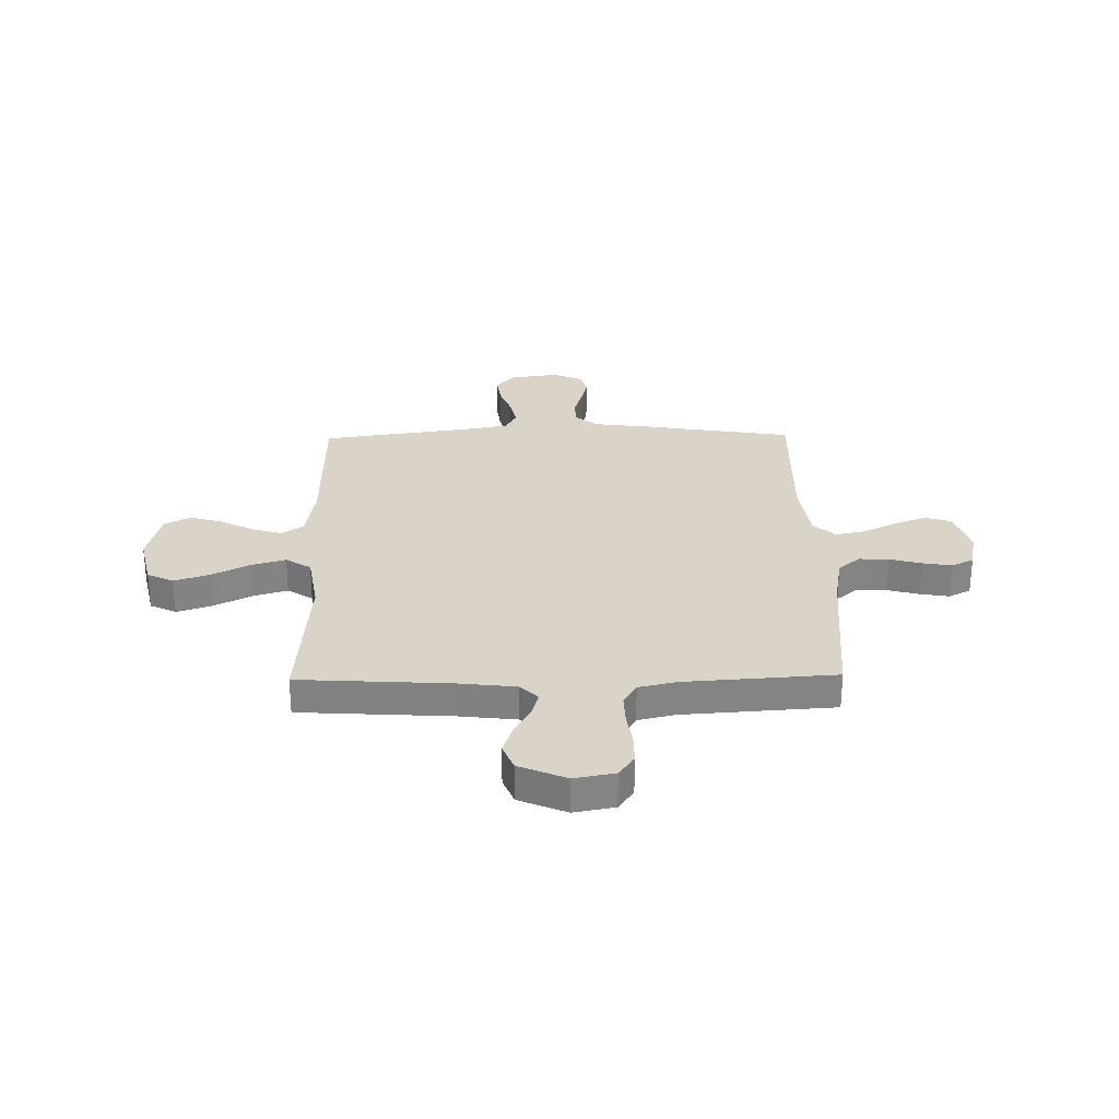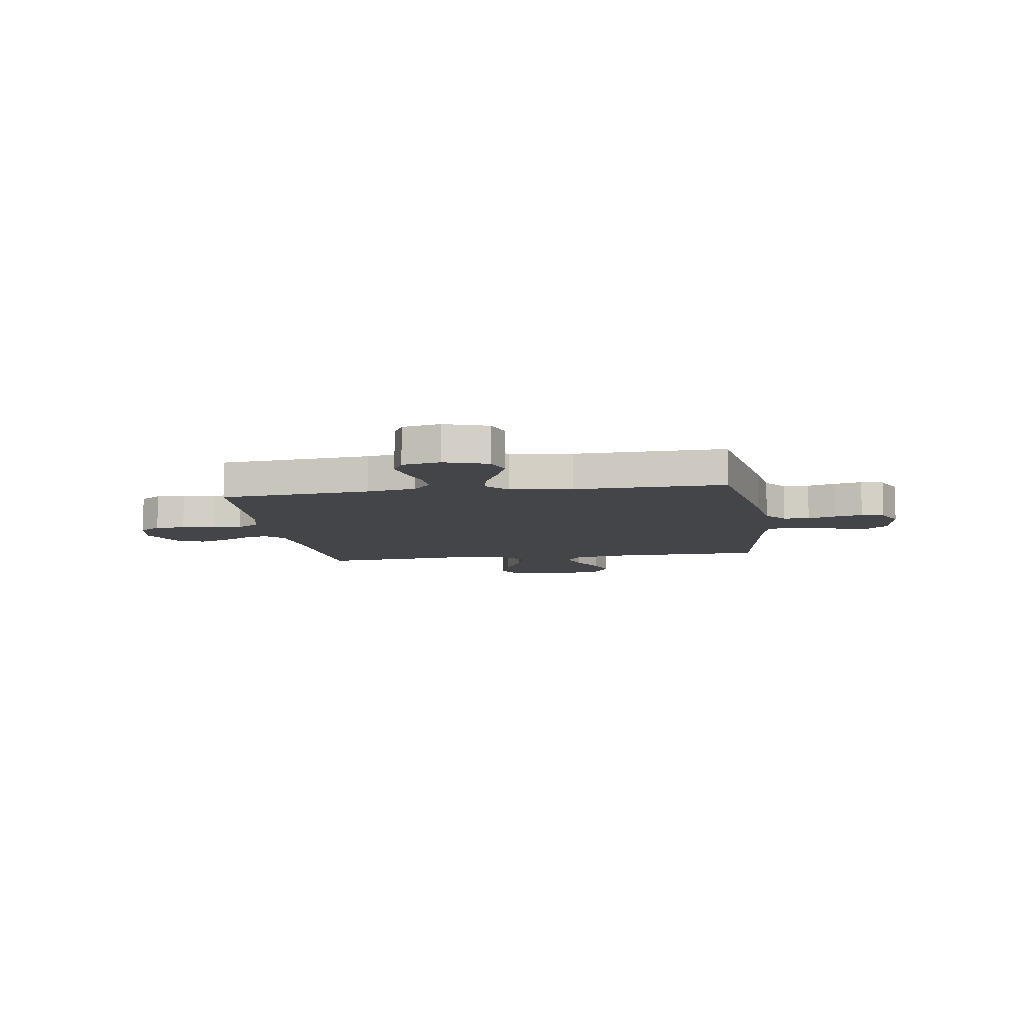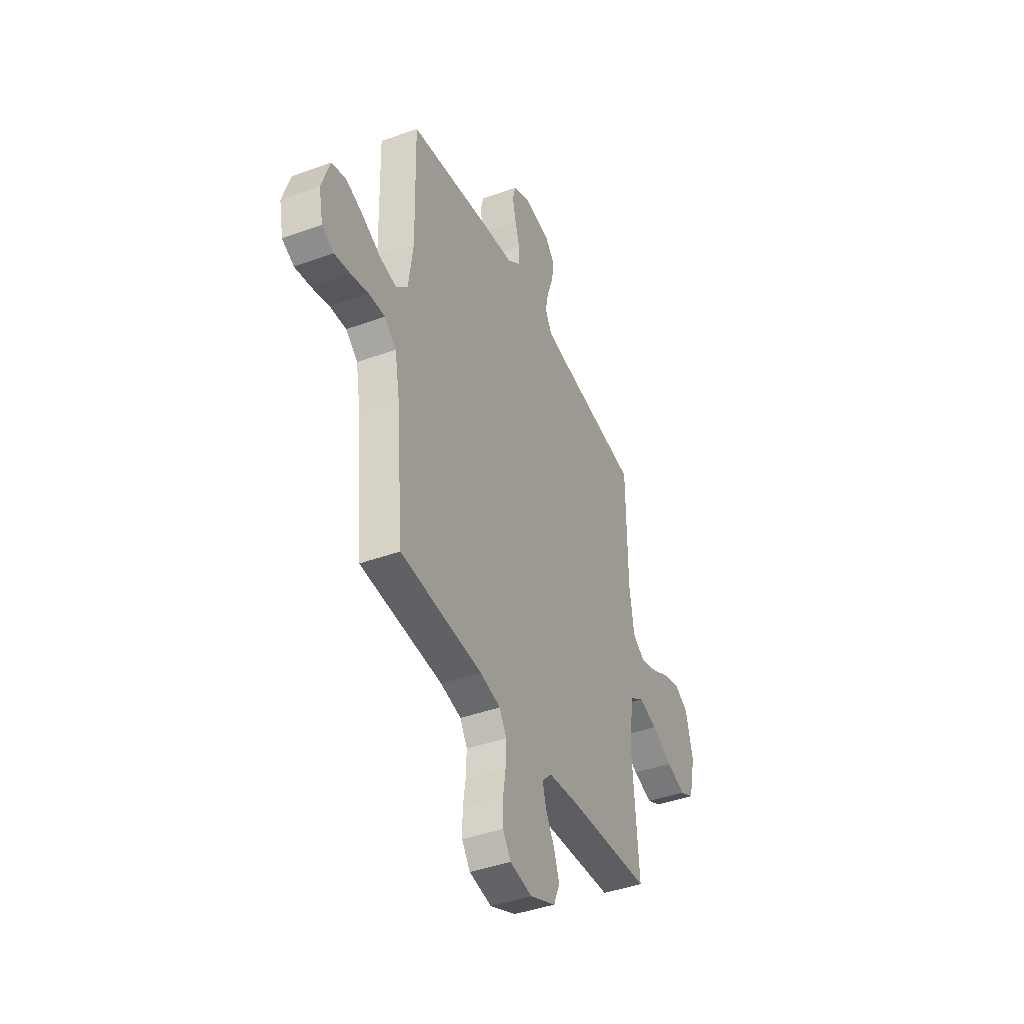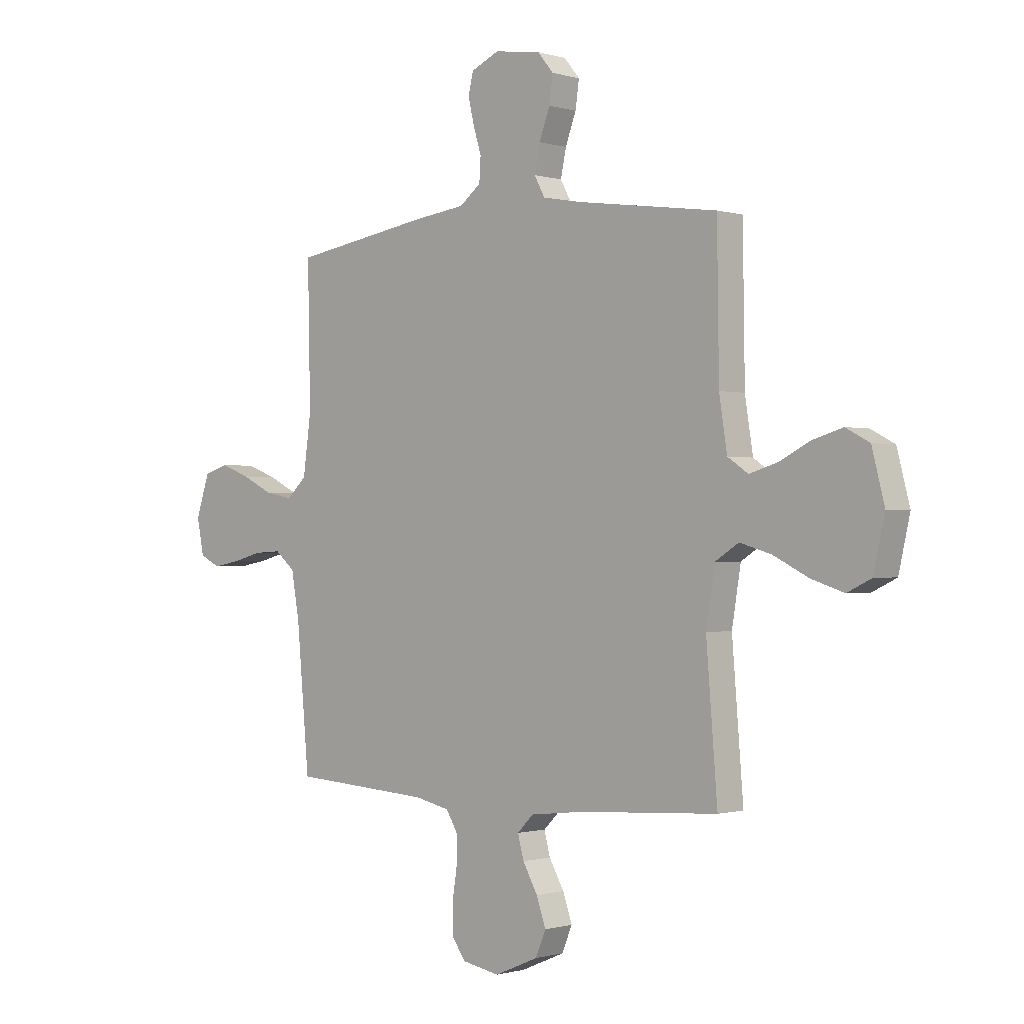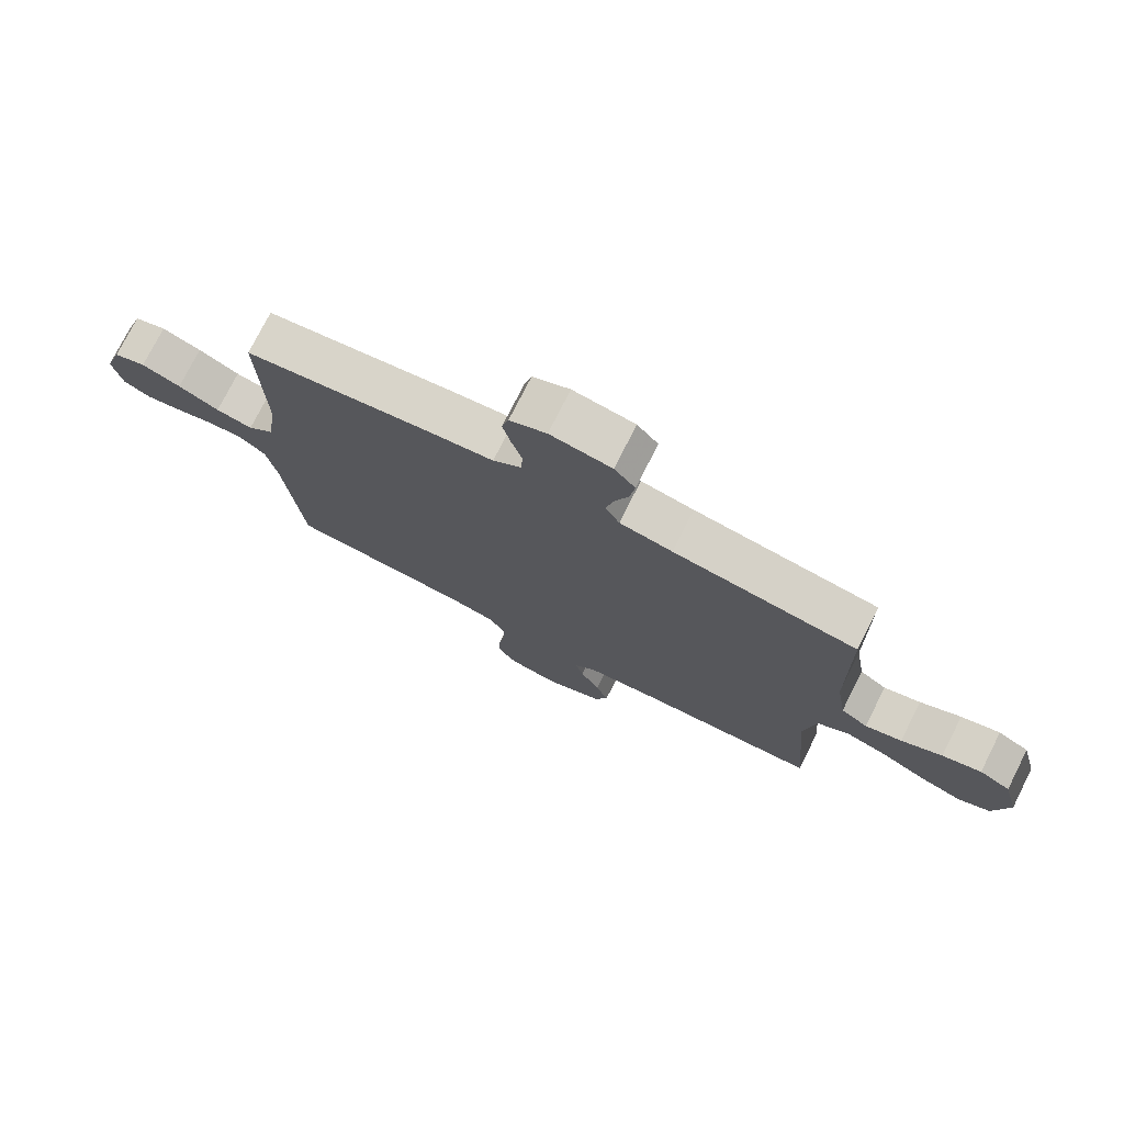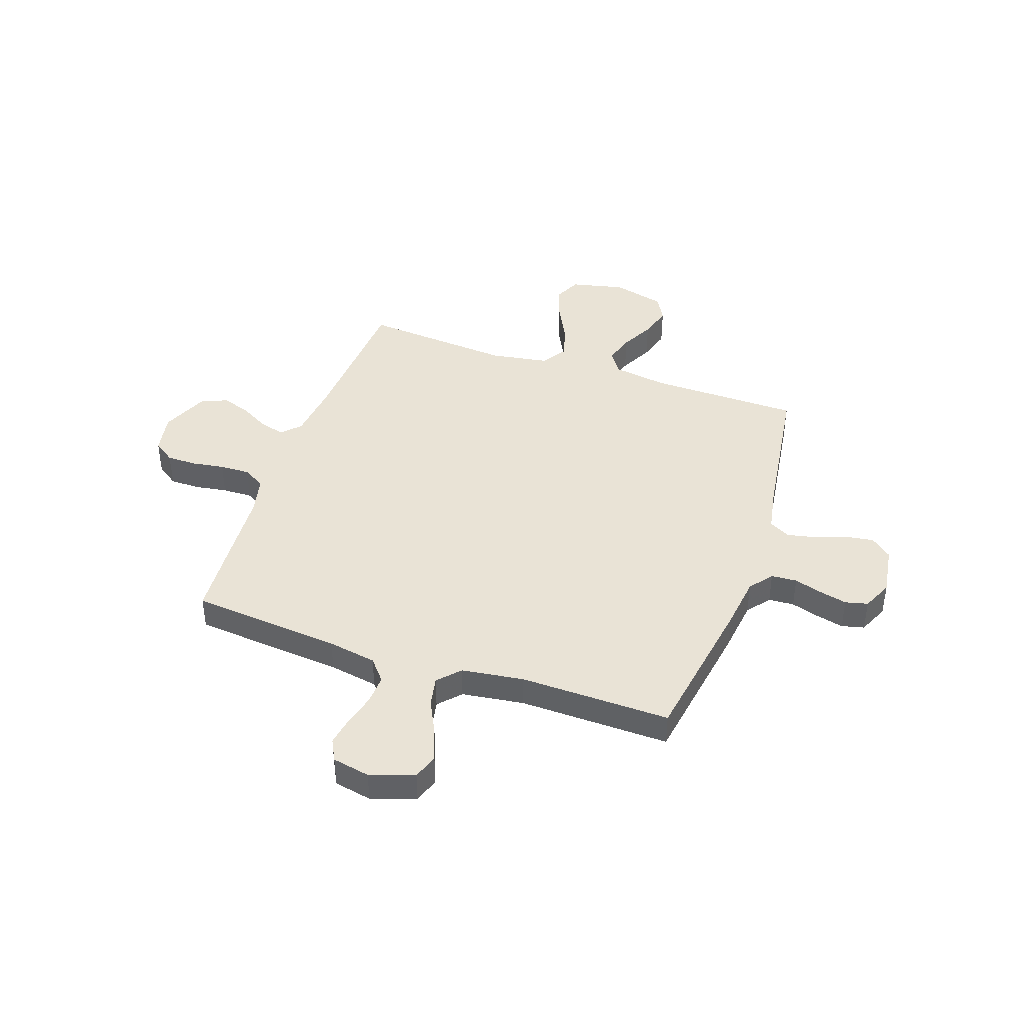
<metadata>
{"format":"obj","ext":"obj","renderer":"f3d","projection":"perspective","resolution":1024,"background":"white","views":[{"elev":28.8,"azim":179.0,"up":"+Y"},{"elev":-8.7,"azim":-81.4,"up":"+Y"},{"elev":-41.7,"azim":-66.3,"up":"+Z"},{"elev":-0.8,"azim":42.8,"up":"+Z"},{"elev":75.9,"azim":26.8,"up":"+Z"},{"elev":42.2,"azim":-71.0,"up":"+Y"}]}
</metadata>
<code>
v 0.5 0.07 0.5
v 0.504 0.07 0.2
v 0.521 0.07 0.091
v 0.565 0.07 0.061
v 0.625 0.07 0.079
v 0.692 0.07 0.113
v 0.756 0.07 0.132
v 0.807 0.07 0.105
v 0.834 0.07 0
v 0.81 0.07 -0.107
v 0.758 0.07 -0.132
v 0.688 0.07 -0.109
v 0.613 0.07 -0.071
v 0.545 0.07 -0.051
v 0.495 0.07 -0.083
v 0.476 0.07 -0.2
v 0.5 0.07 -0.5
v 0.2 0.07 -0.518
v 0.086 0.07 -0.531
v 0.051 0.07 -0.566
v 0.064 0.07 -0.615
v 0.096 0.07 -0.672
v 0.116 0.07 -0.73
v 0.094 0.07 -0.783
v 0 0.07 -0.823
v -0.081 0.07 -0.808
v -0.111 0.07 -0.765
v -0.111 0.07 -0.706
v -0.101 0.07 -0.641
v -0.099 0.07 -0.581
v -0.125 0.07 -0.537
v -0.2 0.07 -0.52
v -0.5 0.07 -0.5
v -0.527 0.07 -0.2
v -0.544 0.07 -0.103
v -0.587 0.07 -0.067
v -0.646 0.07 -0.07
v -0.71 0.07 -0.087
v -0.768 0.07 -0.097
v -0.811 0.07 -0.075
v -0.826 0.07 0
v -0.797 0.07 0.088
v -0.745 0.07 0.105
v -0.681 0.07 0.081
v -0.614 0.07 0.048
v -0.554 0.07 0.036
v -0.511 0.07 0.076
v -0.494 0.07 0.2
v -0.5 0.07 0.5
v -0.2 0.07 0.548
v -0.09 0.07 0.562
v -0.044 0.07 0.598
v -0.041 0.07 0.649
v -0.058 0.07 0.705
v -0.071 0.07 0.76
v -0.06 0.07 0.805
v 0 0.07 0.832
v 0.1 0.07 0.817
v 0.134 0.07 0.776
v 0.126 0.07 0.719
v 0.103 0.07 0.657
v 0.091 0.07 0.6
v 0.114 0.07 0.558
v 0.2 0.07 0.542
v 0.5 0 0.5
v 0.504 0 0.2
v 0.521 0 0.091
v 0.565 0 0.061
v 0.625 0 0.079
v 0.692 0 0.113
v 0.756 0 0.132
v 0.807 0 0.105
v 0.834 0 0
v 0.81 0 -0.107
v 0.758 0 -0.132
v 0.688 0 -0.109
v 0.613 0 -0.071
v 0.545 0 -0.051
v 0.495 0 -0.083
v 0.476 0 -0.2
v 0.5 0 -0.5
v 0.2 0 -0.518
v 0.086 0 -0.531
v 0.051 0 -0.566
v 0.064 0 -0.615
v 0.096 0 -0.672
v 0.116 0 -0.73
v 0.094 0 -0.783
v 0 0 -0.823
v -0.081 0 -0.808
v -0.111 0 -0.765
v -0.111 0 -0.706
v -0.101 0 -0.641
v -0.099 0 -0.581
v -0.125 0 -0.537
v -0.2 0 -0.52
v -0.5 0 -0.5
v -0.527 0 -0.2
v -0.544 0 -0.103
v -0.587 0 -0.067
v -0.646 0 -0.07
v -0.71 0 -0.087
v -0.768 0 -0.097
v -0.811 0 -0.075
v -0.826 0 0
v -0.797 0 0.088
v -0.745 0 0.105
v -0.681 0 0.081
v -0.614 0 0.048
v -0.554 0 0.036
v -0.511 0 0.076
v -0.494 0 0.2
v -0.5 0 0.5
v -0.2 0 0.548
v -0.09 0 0.562
v -0.044 0 0.598
v -0.041 0 0.649
v -0.058 0 0.705
v -0.071 0 0.76
v -0.06 0 0.805
v 0 0 0.832
v 0.1 0 0.817
v 0.134 0 0.776
v 0.126 0 0.719
v 0.103 0 0.657
v 0.091 0 0.6
v 0.114 0 0.558
v 0.2 0 0.542
f 59 60 61
f 58 59 61
f 57 58 61
f 56 57 61
f 55 56 61
f 54 55 61
f 53 54 61
f 52 53 61 62
f 51 52 62 63
f 51 63 64
f 50 51 64
f 49 50 64
f 48 49 64
f 43 44 45
f 42 43 45
f 41 42 45
f 40 41 45
f 39 40 45
f 38 39 45
f 37 38 45
f 36 37 45 46
f 35 36 46 47
f 32 33 34
f 34 35 47
f 32 34 47
f 31 32 47
f 27 28 29
f 26 27 29
f 25 26 29
f 24 25 29
f 23 24 29
f 22 23 29
f 21 22 29
f 20 21 29 30
f 19 20 30 31
f 16 17 18
f 64 1 2
f 48 64 2
f 47 48 2
f 31 47 2
f 19 31 2
f 18 19 2
f 16 18 2
f 15 16 2
f 11 12 13
f 10 11 13
f 9 10 13
f 8 9 13
f 7 8 13
f 6 7 13
f 5 6 13
f 15 2 3
f 14 15 3 4
f 4 5 13 14
f 125 124 123
f 125 123 122
f 125 122 121
f 125 121 120
f 125 120 119
f 125 119 118
f 125 118 117
f 126 125 117 116
f 127 126 116 115
f 128 127 115
f 128 115 114
f 128 114 113
f 128 113 112
f 109 108 107
f 109 107 106
f 109 106 105
f 109 105 104
f 109 104 103
f 109 103 102
f 109 102 101
f 110 109 101 100
f 111 110 100 99
f 98 97 96
f 111 99 98
f 111 98 96
f 111 96 95
f 93 92 91
f 93 91 90
f 93 90 89
f 93 89 88
f 93 88 87
f 93 87 86
f 93 86 85
f 94 93 85 84
f 95 94 84 83
f 82 81 80
f 66 65 128
f 66 128 112
f 66 112 111
f 66 111 95
f 66 95 83
f 66 83 82
f 66 82 80
f 66 80 79
f 77 76 75
f 77 75 74
f 77 74 73
f 77 73 72
f 77 72 71
f 77 71 70
f 77 70 69
f 67 66 79
f 68 67 79 78
f 78 77 69 68
f 1 65 66 2
f 2 66 67 3
f 3 67 68 4
f 4 68 69 5
f 5 69 70 6
f 6 70 71 7
f 7 71 72 8
f 8 72 73 9
f 9 73 74 10
f 10 74 75 11
f 11 75 76 12
f 12 76 77 13
f 13 77 78 14
f 14 78 79 15
f 15 79 80 16
f 16 80 81 17
f 17 81 82 18
f 18 82 83 19
f 19 83 84 20
f 20 84 85 21
f 21 85 86 22
f 22 86 87 23
f 23 87 88 24
f 24 88 89 25
f 25 89 90 26
f 26 90 91 27
f 27 91 92 28
f 28 92 93 29
f 29 93 94 30
f 30 94 95 31
f 31 95 96 32
f 32 96 97 33
f 33 97 98 34
f 34 98 99 35
f 35 99 100 36
f 36 100 101 37
f 37 101 102 38
f 38 102 103 39
f 39 103 104 40
f 40 104 105 41
f 41 105 106 42
f 42 106 107 43
f 43 107 108 44
f 44 108 109 45
f 45 109 110 46
f 46 110 111 47
f 47 111 112 48
f 48 112 113 49
f 49 113 114 50
f 50 114 115 51
f 51 115 116 52
f 52 116 117 53
f 53 117 118 54
f 54 118 119 55
f 55 119 120 56
f 56 120 121 57
f 57 121 122 58
f 58 122 123 59
f 59 123 124 60
f 60 124 125 61
f 61 125 126 62
f 62 126 127 63
f 63 127 128 64
f 64 128 65 1

</code>
